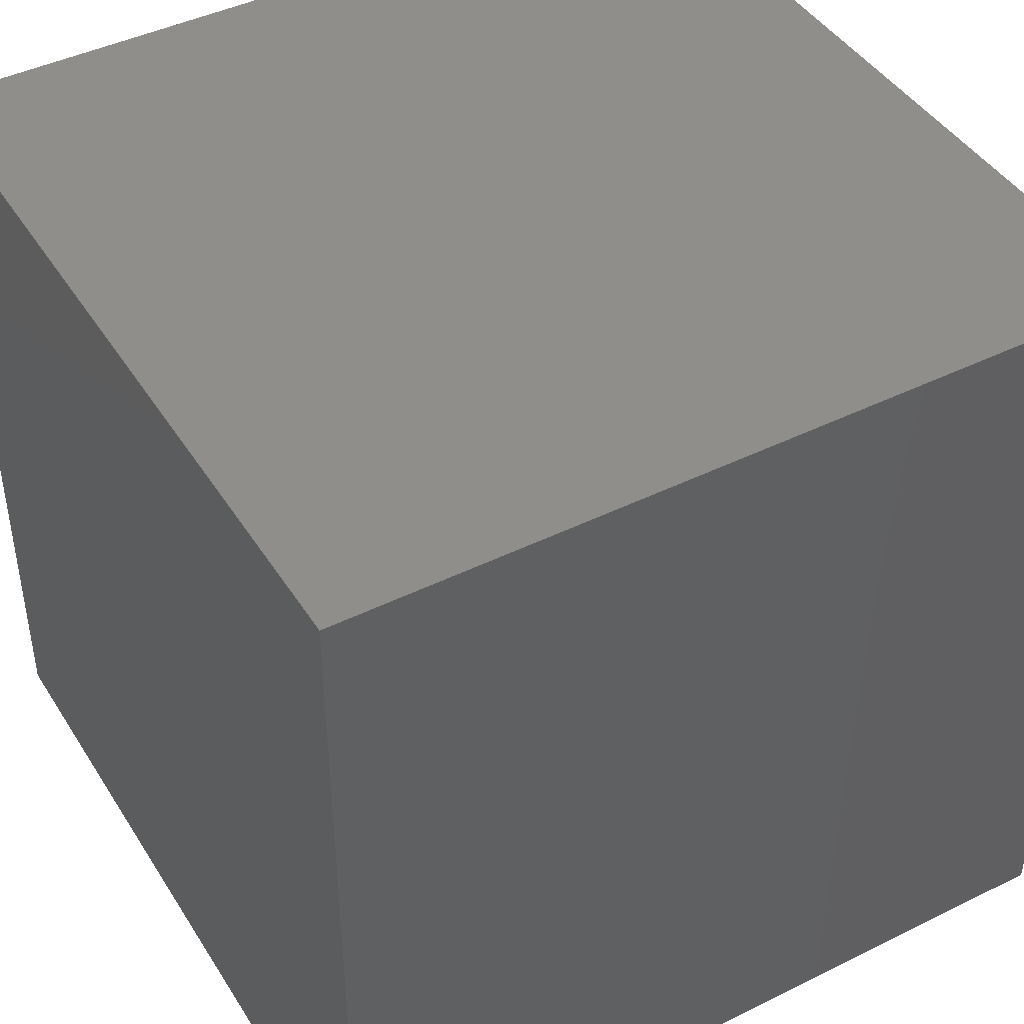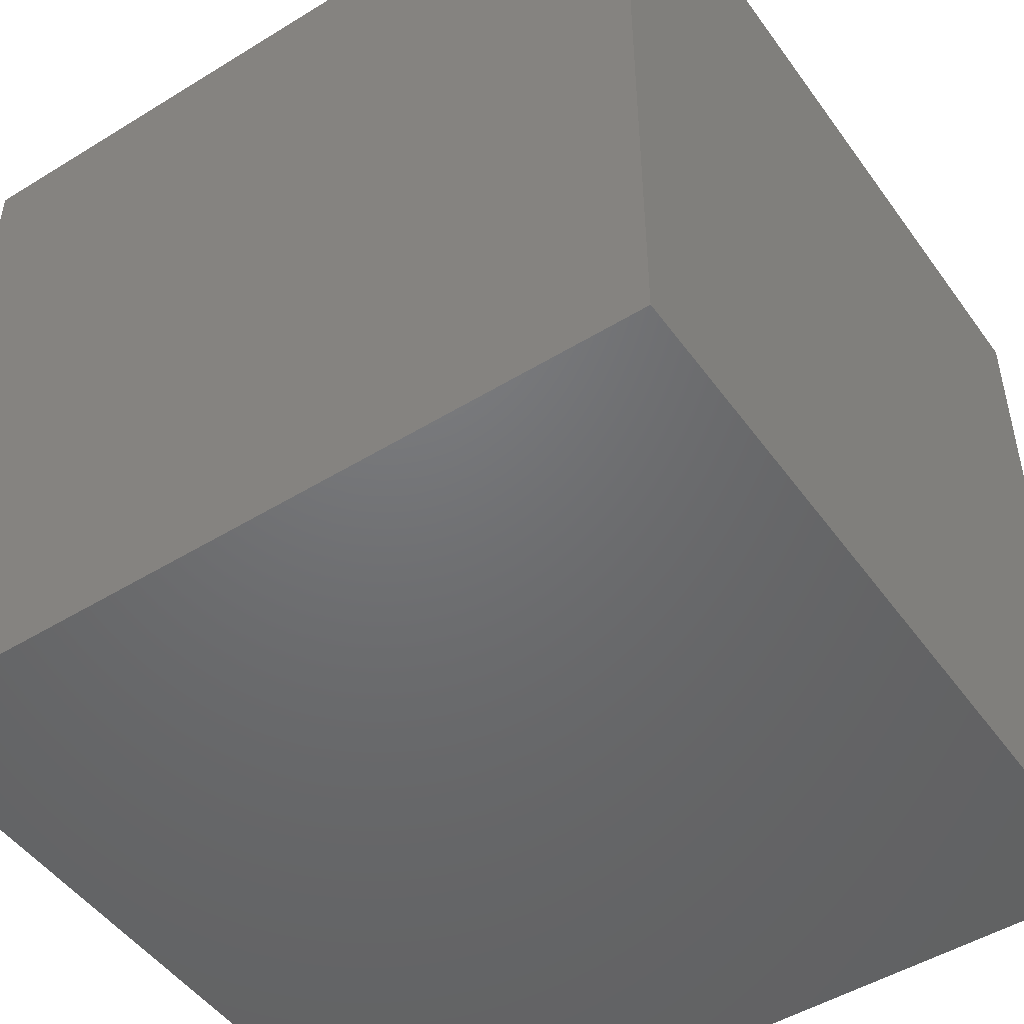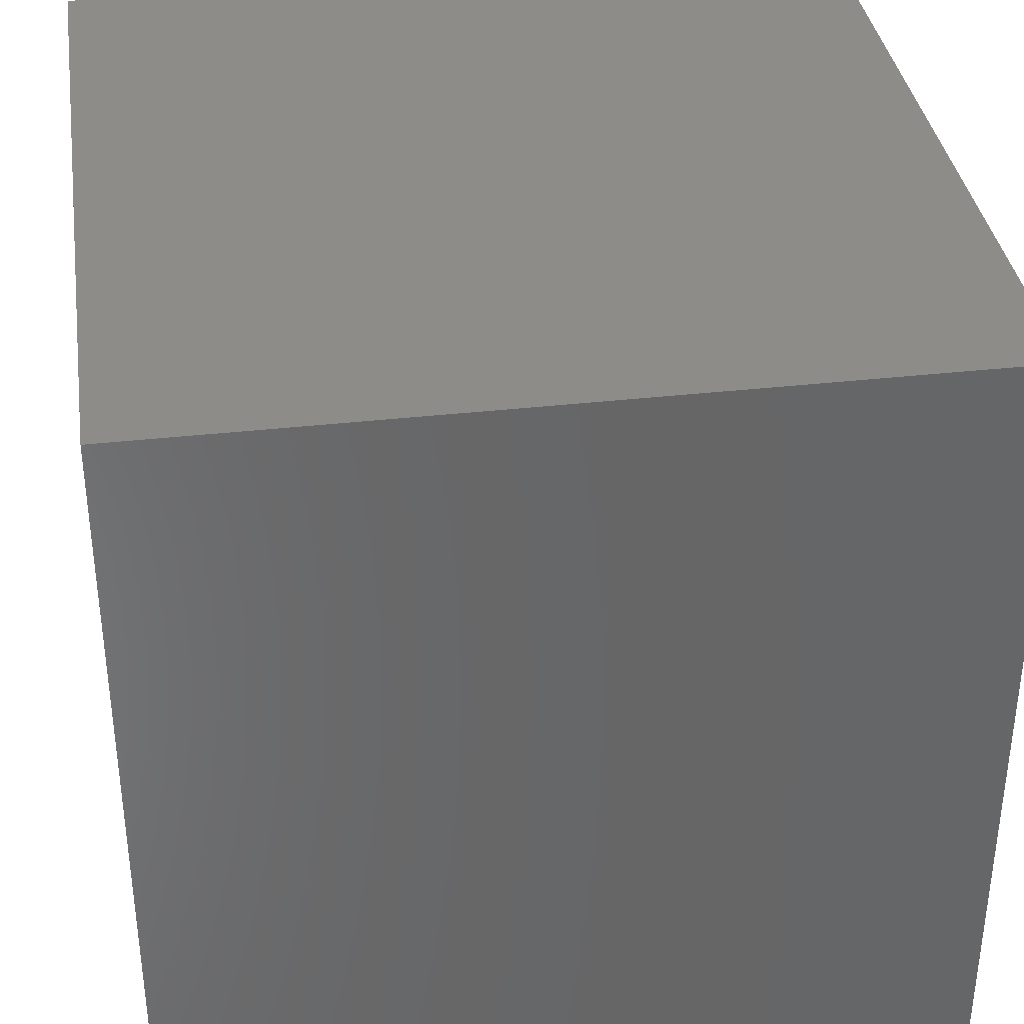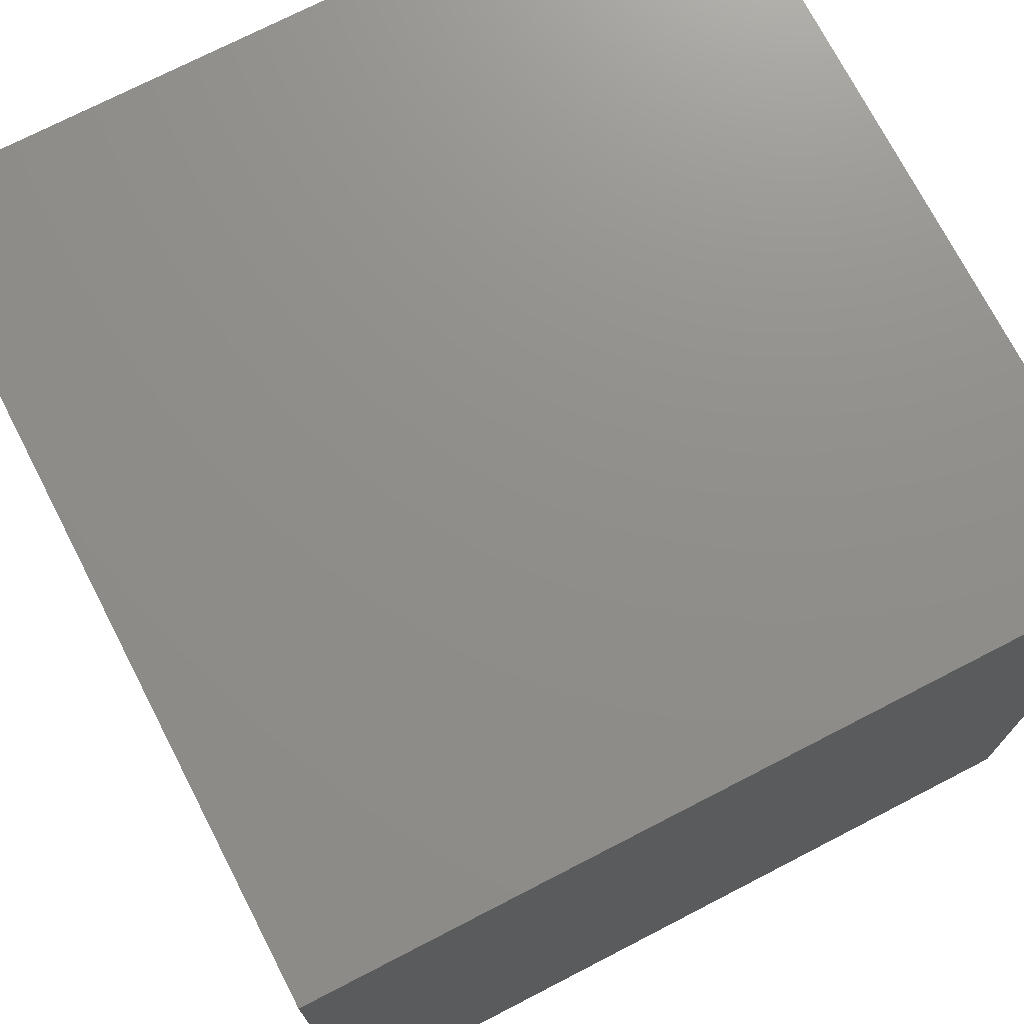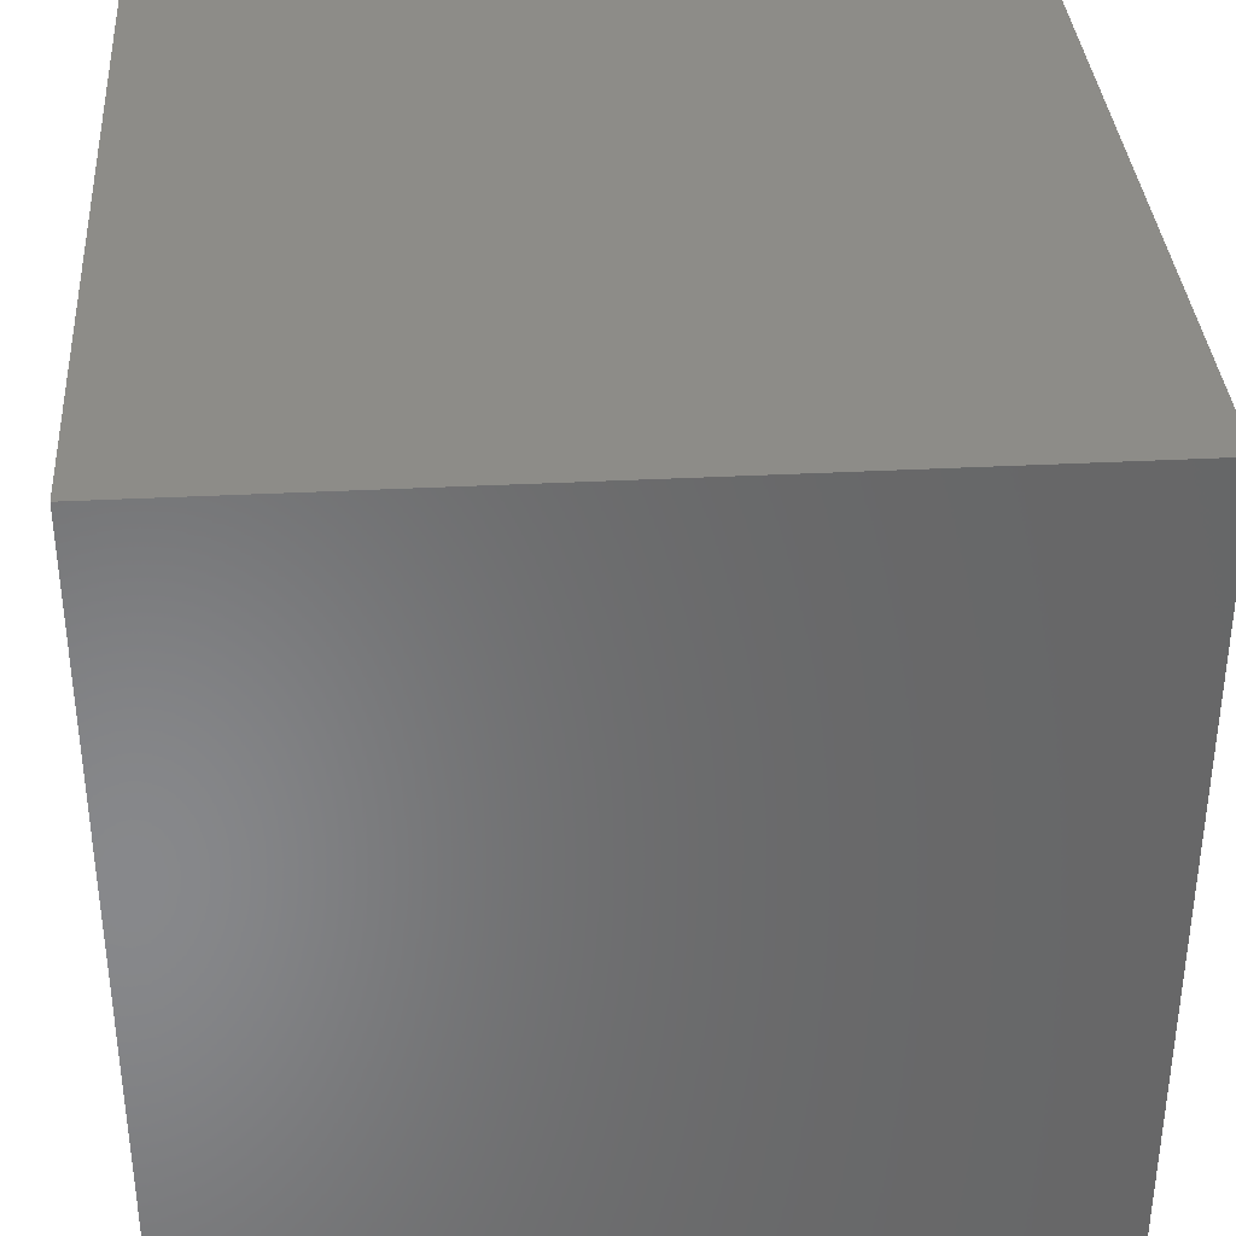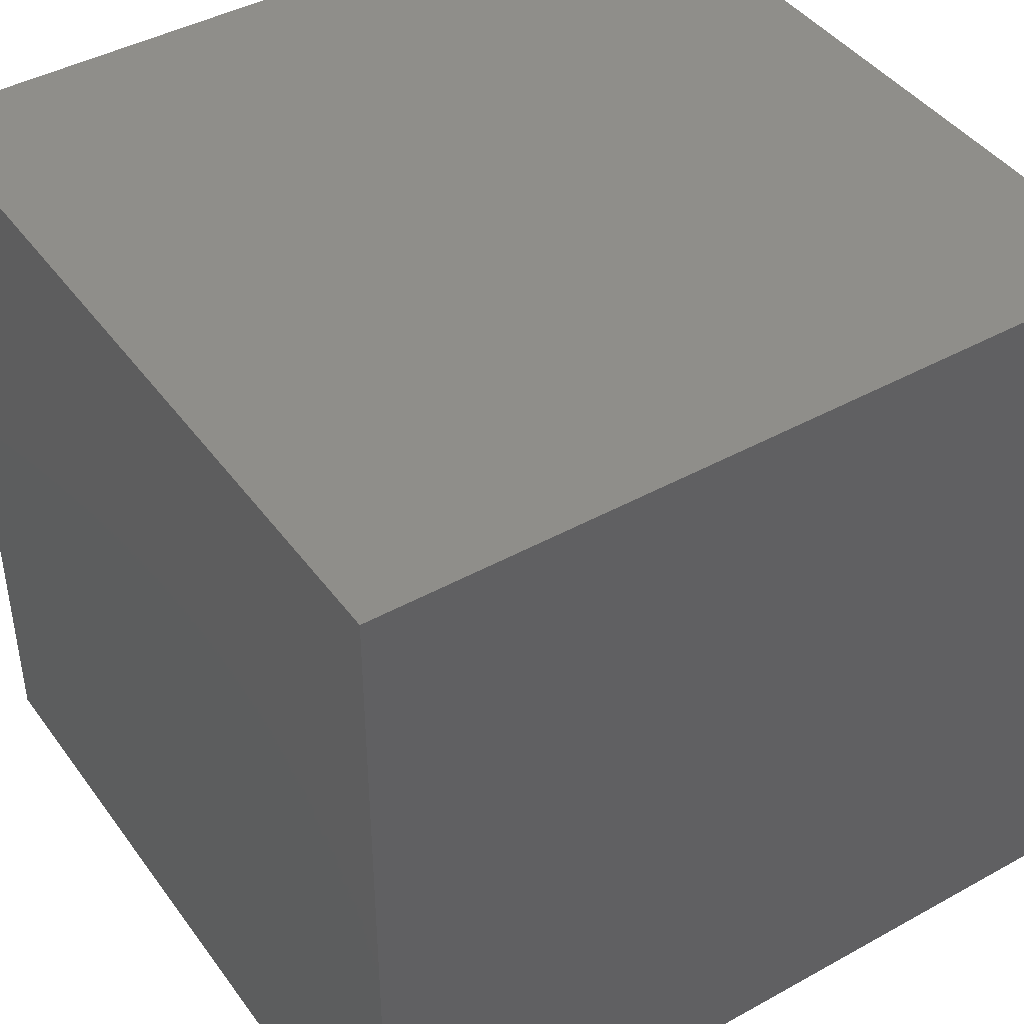
<metadata>
{"format":"stl","ext":"stl","renderer":"f3d","projection":"perspective","resolution":1024,"background":"white","views":[{"elev":43.8,"azim":-30.1,"up":"+Z"},{"elev":-49.0,"azim":-55.7,"up":"+Z"},{"elev":36.4,"azim":171.6,"up":"+Y"},{"elev":73.2,"azim":-27.3,"up":"+Y"},{"elev":35.7,"azim":-3.9,"up":"+Y"},{"elev":43.0,"azim":146.7,"up":"+Y"}]}
</metadata>
<code>
# stl→obj: 8 verts, 12 faces
v -5 -5 5
v -5 -5 -5
v 5 -5 -5
v 5 -5 5
v -5 5 -5
v 5 5 -5
v -5 5 5
v 5 5 5
f 1 2 3
f 1 3 4
f 5 6 3
f 5 3 2
f 5 2 1
f 5 1 7
f 8 4 3
f 8 3 6
f 8 6 5
f 8 5 7
f 8 7 1
f 8 1 4

</code>
